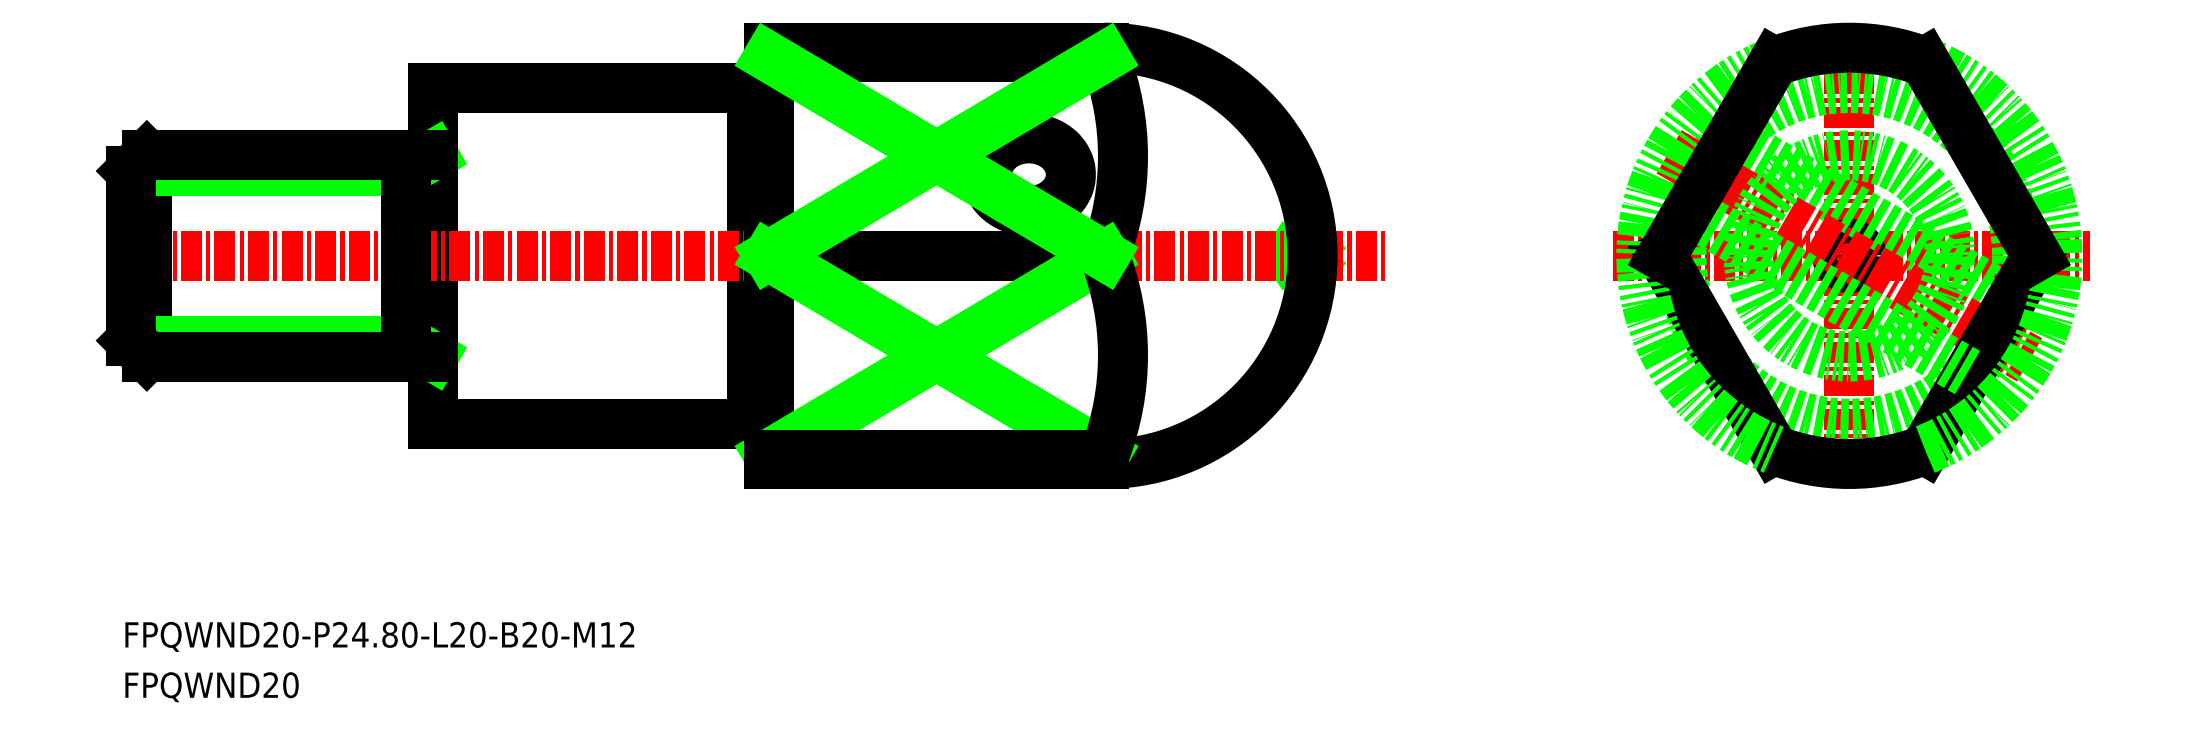
<metadata>
{"format":"dxf","ext":"dxf","renderer":"ezdxf+matplotlib","layout":"modelspace","background":"white","min_lineweight":24,"dpi":150}
</metadata>
<code>
0
SECTION
2
ENTITIES
0
LINE
8
0
10
-1833
20
-685
30
0
11
-1834
21
-684.2
31
0
0
LINE
8
0
10
-1833
20
-683.3
30
0
11
-1834
21
-684.2
31
0
0
LINE
8
0
10
-1885
20
-694.2
30
0
11
-1885
21
-674.2
31
0
0
LINE
8
0
10
-1866
20
-674.3
30
0
11
-1865
21
-674.3
31
0
0
LINE
8
0
10
-1865
20
-674.2
30
0
11
-1865
21
-671.8
31
0
0
ARC
8
0
10
-1865
20
-674.2
30
0
40
0.1
50
270
51
0
0
LINE
8
0
10
-1865
20
-671.8
30
0
11
-1845
21
-671.8
31
0
0
LINE
8
0
10
-1885
20
-674.2
30
0
11
-1866
21
-674.2
31
0
0
ARC
8
0
10
-1866
20
-674.2
30
0
40
0.1
50
180
51
270
0
LINE
8
0
10
-1866
20
-694.1
30
0
11
-1865
21
-694.1
31
0
0
ARC
8
0
10
-1865
20
-694.2
30
0
40
0.1
50
0
51
90
0
LINE
8
0
10
-1865
20
-696.6
30
0
11
-1845
21
-696.6
31
0
0
LINE
8
0
10
-1885
20
-694.2
30
0
11
-1866
21
-694.2
31
0
0
ARC
8
0
10
-1866
20
-694.2
30
0
40
0.1
50
90
51
180
0
LINE
8
0
10
-1866
20
-694.2
30
0
11
-1866
21
-674.2
31
0
0
LINE
8
0
10
-1865
20
-696.6
30
0
11
-1865
21
-674.2
31
0
0
TEXT
8
0
10
-1904
20
-710.5
30
0
40
1.5
1
FPQWND20
0
TEXT
8
0
10
-1904
20
-707.5
30
0
40
1.5
1
FPQWND20-P24.8-L20-B20-M12
0
LINE
8
CENTER
10
-1904
20
-684.2
30
0
11
-1828
21
-684.2
31
0
0
LINE
8
0
10
-1903
20
-679.1
30
0
11
-1902
21
-678.2
31
0
0
LINE
8
0
10
-1902
20
-690.2
30
0
11
-1902
21
-678.2
31
0
0
LINE
8
0
10
-1887
20
-679.1
30
0
11
-1903
21
-679.1
31
0
0
LINE
8
0
10
-1887
20
-689.2
30
0
11
-1903
21
-689.2
31
0
0
LINE
8
0
10
-1887
20
-689.2
30
0
11
-1885
21
-690.2
31
0
0
LINE
8
0
10
-1887
20
-679.1
30
0
11
-1885
21
-678.2
31
0
0
LINE
8
0
10
-1887
20
-678.2
30
0
11
-1887
21
-690.2
31
0
0
LINE
8
0
10
-1903
20
-689.2
30
0
11
-1902
21
-690.2
31
0
0
LINE
8
0
10
-1903
20
-689.2
30
0
11
-1903
21
-679.1
31
0
0
LINE
8
0
10
-1902
20
-678.2
30
0
11
-1885
21
-678.2
31
0
0
LINE
8
0
10
-1885
20
-690.2
30
0
11
-1902
21
-690.2
31
0
0
ARC
8
0
10
-1845
20
-684.2
30
0
40
12.4
50
270
51
90
0
LINE
8
CENTER
10
-1801
20
-696.6
30
0
11
-1801
21
-671.8
31
0
0
LINE
8
CENTER
10
-1815
20
-684.2
30
0
11
-1787
21
-684.2
31
0
0
CIRCLE
8
0
10
-1801
20
-684.2
30
0
40
10
0
CIRCLE
8
0
10
-1801
20
-684.2
30
0
40
0.72
0
LINE
8
0
10
-1808
20
-677.2
30
0
11
-1791
21
-686.9
31
0
0
LINE
8
CENTER
10
-1812
20
-678
30
0
11
-1790
21
-690.4
31
0
0
LINE
8
0
10
-1790
20
-684.2
30
0
11
-1796
21
-695.7
31
0
0
ARC
8
0
10
-1801
20
-684.2
30
0
40
12.4
50
291.3
51
68.72
0
ARC
8
0
10
-1801
20
-684.2
30
0
40
12.4
50
248.7
51
291.3
0
LINE
8
0
10
-1811
20
-681.5
30
0
11
-1794
21
-691.2
31
0
0
CIRCLE
8
0
10
-1801
20
-684.2
30
0
40
6
0
LINE
8
0
10
-1812
20
-684.2
30
0
11
-1805
21
-695.7
31
0
0
ARC
8
0
10
-1801
20
-684.2
30
0
40
12.4
50
111.3
51
248.7
0
LINE
8
0
10
-1812
20
-684.2
30
0
11
-1805
21
-672.6
31
0
0
ARC
8
0
10
-1801
20
-684.2
30
0
40
12.4
50
68.72
51
111.3
0
LINE
8
0
10
-1790
20
-684.2
30
0
11
-1796
21
-672.6
31
0
0
LINE
8
0
10
-1865
20
-684.2
30
0
11
-1845
21
-684.2
31
0
0
POLYLINE
8
0
66
     1
10
0
20
0
30
0
70
     8
0
VERTEX
8
0
10
-1852
20
-679.3
30
0
70
    32
0
VERTEX
8
0
10
-1852
20
-679.4
30
0
70
    32
0
VERTEX
8
0
10
-1852
20
-679.6
30
0
70
    32
0
VERTEX
8
0
10
-1852
20
-679.7
30
0
70
    32
0
VERTEX
8
0
10
-1852
20
-679.8
30
0
70
    32
0
VERTEX
8
0
10
-1852
20
-679.9
30
0
70
    32
0
VERTEX
8
0
10
-1852
20
-680
30
0
70
    32
0
VERTEX
8
0
10
-1852
20
-680.1
30
0
70
    32
0
VERTEX
8
0
10
-1852
20
-680.2
30
0
70
    32
0
VERTEX
8
0
10
-1852
20
-680.3
30
0
70
    32
0
VERTEX
8
0
10
-1852
20
-680.4
30
0
70
    32
0
VERTEX
8
0
10
-1852
20
-680.5
30
0
70
    32
0
VERTEX
8
0
10
-1852
20
-680.5
30
0
70
    32
0
VERTEX
8
0
10
-1852
20
-680.6
30
0
70
    32
0
VERTEX
8
0
10
-1852
20
-680.7
30
0
70
    32
0
VERTEX
8
0
10
-1852
20
-680.8
30
0
70
    32
0
VERTEX
8
0
10
-1852
20
-680.9
30
0
70
    32
0
VERTEX
8
0
10
-1852
20
-680.9
30
0
70
    32
0
VERTEX
8
0
10
-1851
20
-681
30
0
70
    32
0
VERTEX
8
0
10
-1851
20
-681.1
30
0
70
    32
0
VERTEX
8
0
10
-1851
20
-681.1
30
0
70
    32
0
VERTEX
8
0
10
-1851
20
-681.2
30
0
70
    32
0
VERTEX
8
0
10
-1851
20
-681.3
30
0
70
    32
0
VERTEX
8
0
10
-1851
20
-681.3
30
0
70
    32
0
VERTEX
8
0
10
-1851
20
-681.3
30
0
70
    32
0
VERTEX
8
0
10
-1851
20
-681.4
30
0
70
    32
0
VERTEX
8
0
10
-1851
20
-681.4
30
0
70
    32
0
VERTEX
8
0
10
-1850
20
-681.4
30
0
70
    32
0
VERTEX
8
0
10
-1850
20
-681.5
30
0
70
    32
0
VERTEX
8
0
10
-1850
20
-681.5
30
0
70
    32
0
VERTEX
8
0
10
-1850
20
-681.5
30
0
70
    32
0
VERTEX
8
0
10
-1850
20
-681.5
30
0
70
    32
0
VERTEX
8
0
10
-1850
20
-681.5
30
0
70
    32
0
VERTEX
8
0
10
-1850
20
-681.5
30
0
70
    32
0
VERTEX
8
0
10
-1850
20
-681.5
30
0
70
    32
0
VERTEX
8
0
10
-1849
20
-681.5
30
0
70
    32
0
VERTEX
8
0
10
-1849
20
-681.5
30
0
70
    32
0
VERTEX
8
0
10
-1849
20
-681.4
30
0
70
    32
0
VERTEX
8
0
10
-1849
20
-681.4
30
0
70
    32
0
VERTEX
8
0
10
-1849
20
-681.4
30
0
70
    32
0
VERTEX
8
0
10
-1849
20
-681.3
30
0
70
    32
0
VERTEX
8
0
10
-1849
20
-681.3
30
0
70
    32
0
VERTEX
8
0
10
-1849
20
-681.3
30
0
70
    32
0
VERTEX
8
0
10
-1849
20
-681.2
30
0
70
    32
0
VERTEX
8
0
10
-1848
20
-681.1
30
0
70
    32
0
VERTEX
8
0
10
-1848
20
-681.1
30
0
70
    32
0
VERTEX
8
0
10
-1848
20
-681
30
0
70
    32
0
VERTEX
8
0
10
-1848
20
-680.9
30
0
70
    32
0
VERTEX
8
0
10
-1848
20
-680.9
30
0
70
    32
0
VERTEX
8
0
10
-1848
20
-680.8
30
0
70
    32
0
VERTEX
8
0
10
-1848
20
-680.7
30
0
70
    32
0
VERTEX
8
0
10
-1848
20
-680.6
30
0
70
    32
0
VERTEX
8
0
10
-1848
20
-680.5
30
0
70
    32
0
VERTEX
8
0
10
-1848
20
-680.5
30
0
70
    32
0
VERTEX
8
0
10
-1848
20
-680.4
30
0
70
    32
0
VERTEX
8
0
10
-1848
20
-680.3
30
0
70
    32
0
VERTEX
8
0
10
-1848
20
-680.2
30
0
70
    32
0
VERTEX
8
0
10
-1848
20
-680.1
30
0
70
    32
0
VERTEX
8
0
10
-1847
20
-680
30
0
70
    32
0
VERTEX
8
0
10
-1847
20
-679.9
30
0
70
    32
0
VERTEX
8
0
10
-1847
20
-679.8
30
0
70
    32
0
VERTEX
8
0
10
-1847
20
-679.7
30
0
70
    32
0
VERTEX
8
0
10
-1847
20
-679.6
30
0
70
    32
0
VERTEX
8
0
10
-1847
20
-679.4
30
0
70
    32
0
VERTEX
8
0
10
-1847
20
-679.3
30
0
70
    32
0
VERTEX
8
0
10
-1847
20
-679.2
30
0
70
    32
0
VERTEX
8
0
10
-1847
20
-679.1
30
0
70
    32
0
VERTEX
8
0
10
-1847
20
-679
30
0
70
    32
0
VERTEX
8
0
10
-1847
20
-678.9
30
0
70
    32
0
VERTEX
8
0
10
-1847
20
-678.8
30
0
70
    32
0
VERTEX
8
0
10
-1847
20
-678.7
30
0
70
    32
0
VERTEX
8
0
10
-1848
20
-678.6
30
0
70
    32
0
VERTEX
8
0
10
-1848
20
-678.5
30
0
70
    32
0
VERTEX
8
0
10
-1848
20
-678.4
30
0
70
    32
0
VERTEX
8
0
10
-1848
20
-678.3
30
0
70
    32
0
VERTEX
8
0
10
-1848
20
-678.2
30
0
70
    32
0
VERTEX
8
0
10
-1848
20
-678.1
30
0
70
    32
0
VERTEX
8
0
10
-1848
20
-678.1
30
0
70
    32
0
VERTEX
8
0
10
-1848
20
-678
30
0
70
    32
0
VERTEX
8
0
10
-1848
20
-677.9
30
0
70
    32
0
VERTEX
8
0
10
-1848
20
-677.8
30
0
70
    32
0
VERTEX
8
0
10
-1848
20
-677.7
30
0
70
    32
0
VERTEX
8
0
10
-1848
20
-677.7
30
0
70
    32
0
VERTEX
8
0
10
-1848
20
-677.6
30
0
70
    32
0
VERTEX
8
0
10
-1848
20
-677.5
30
0
70
    32
0
VERTEX
8
0
10
-1849
20
-677.5
30
0
70
    32
0
VERTEX
8
0
10
-1849
20
-677.4
30
0
70
    32
0
VERTEX
8
0
10
-1849
20
-677.4
30
0
70
    32
0
VERTEX
8
0
10
-1849
20
-677.3
30
0
70
    32
0
VERTEX
8
0
10
-1849
20
-677.3
30
0
70
    32
0
VERTEX
8
0
10
-1849
20
-677.3
30
0
70
    32
0
VERTEX
8
0
10
-1849
20
-677.2
30
0
70
    32
0
VERTEX
8
0
10
-1849
20
-677.2
30
0
70
    32
0
VERTEX
8
0
10
-1849
20
-677.2
30
0
70
    32
0
VERTEX
8
0
10
-1850
20
-677.2
30
0
70
    32
0
VERTEX
8
0
10
-1850
20
-677.2
30
0
70
    32
0
VERTEX
8
0
10
-1850
20
-677.2
30
0
70
    32
0
VERTEX
8
0
10
-1850
20
-677.2
30
0
70
    32
0
VERTEX
8
0
10
-1850
20
-677.2
30
0
70
    32
0
VERTEX
8
0
10
-1850
20
-677.2
30
0
70
    32
0
VERTEX
8
0
10
-1850
20
-677.2
30
0
70
    32
0
VERTEX
8
0
10
-1850
20
-677.2
30
0
70
    32
0
VERTEX
8
0
10
-1851
20
-677.3
30
0
70
    32
0
VERTEX
8
0
10
-1851
20
-677.3
30
0
70
    32
0
VERTEX
8
0
10
-1851
20
-677.3
30
0
70
    32
0
VERTEX
8
0
10
-1851
20
-677.4
30
0
70
    32
0
VERTEX
8
0
10
-1851
20
-677.4
30
0
70
    32
0
VERTEX
8
0
10
-1851
20
-677.5
30
0
70
    32
0
VERTEX
8
0
10
-1851
20
-677.5
30
0
70
    32
0
VERTEX
8
0
10
-1851
20
-677.6
30
0
70
    32
0
VERTEX
8
0
10
-1851
20
-677.7
30
0
70
    32
0
VERTEX
8
0
10
-1852
20
-677.7
30
0
70
    32
0
VERTEX
8
0
10
-1852
20
-677.8
30
0
70
    32
0
VERTEX
8
0
10
-1852
20
-677.9
30
0
70
    32
0
VERTEX
8
0
10
-1852
20
-678
30
0
70
    32
0
VERTEX
8
0
10
-1852
20
-678.1
30
0
70
    32
0
VERTEX
8
0
10
-1852
20
-678.1
30
0
70
    32
0
VERTEX
8
0
10
-1852
20
-678.2
30
0
70
    32
0
VERTEX
8
0
10
-1852
20
-678.3
30
0
70
    32
0
VERTEX
8
0
10
-1852
20
-678.4
30
0
70
    32
0
VERTEX
8
0
10
-1852
20
-678.5
30
0
70
    32
0
VERTEX
8
0
10
-1852
20
-678.6
30
0
70
    32
0
VERTEX
8
0
10
-1852
20
-678.7
30
0
70
    32
0
VERTEX
8
0
10
-1852
20
-678.8
30
0
70
    32
0
VERTEX
8
0
10
-1852
20
-678.9
30
0
70
    32
0
VERTEX
8
0
10
-1852
20
-679
30
0
70
    32
0
VERTEX
8
0
10
-1852
20
-679.1
30
0
70
    32
0
VERTEX
8
0
10
-1852
20
-679.2
30
0
70
    32
0
VERTEX
8
0
10
-1852
20
-679.3
30
0
70
    32
0
SEQEND
8
0
0
ARC
8
0
10
-1861
20
-678.3
30
0
40
16.42
50
338.9
51
21.14
0
LINE
8
0
10
-1845
20
-672.3
30
0
11
-1845
21
-671.8
31
0
0
LINE
8
0
10
-1845
20
-672.3
30
0
11
-1865
21
-672.3
31
0
0
LINE
8
0
10
-1845
20
-684.2
30
0
11
-1865
21
-696
31
0
0
LINE
8
0
10
-1845
20
-696
30
0
11
-1865
21
-684.2
31
0
0
LINE
8
0
10
-1845
20
-696.6
30
0
11
-1865
21
-696.6
31
0
0
ARC
8
0
10
-1861
20
-690.1
30
0
40
16.42
50
338.9
51
21.14
0
LINE
8
0
10
-1845
20
-696
30
0
11
-1845
21
-696.6
31
0
0
LINE
8
0
10
-1845
20
-696
30
0
11
-1865
21
-696
31
0
0
LINE
8
0
10
-1845
20
-672.3
30
0
11
-1865
21
-684.2
31
0
0
LINE
8
0
10
-1845
20
-684.2
30
0
11
-1850
21
-681.5
31
0
0
LINE
8
0
10
-1852
20
-680.1
30
0
11
-1865
21
-672.3
31
0
0
ENDSEC
0
EOF

</code>
